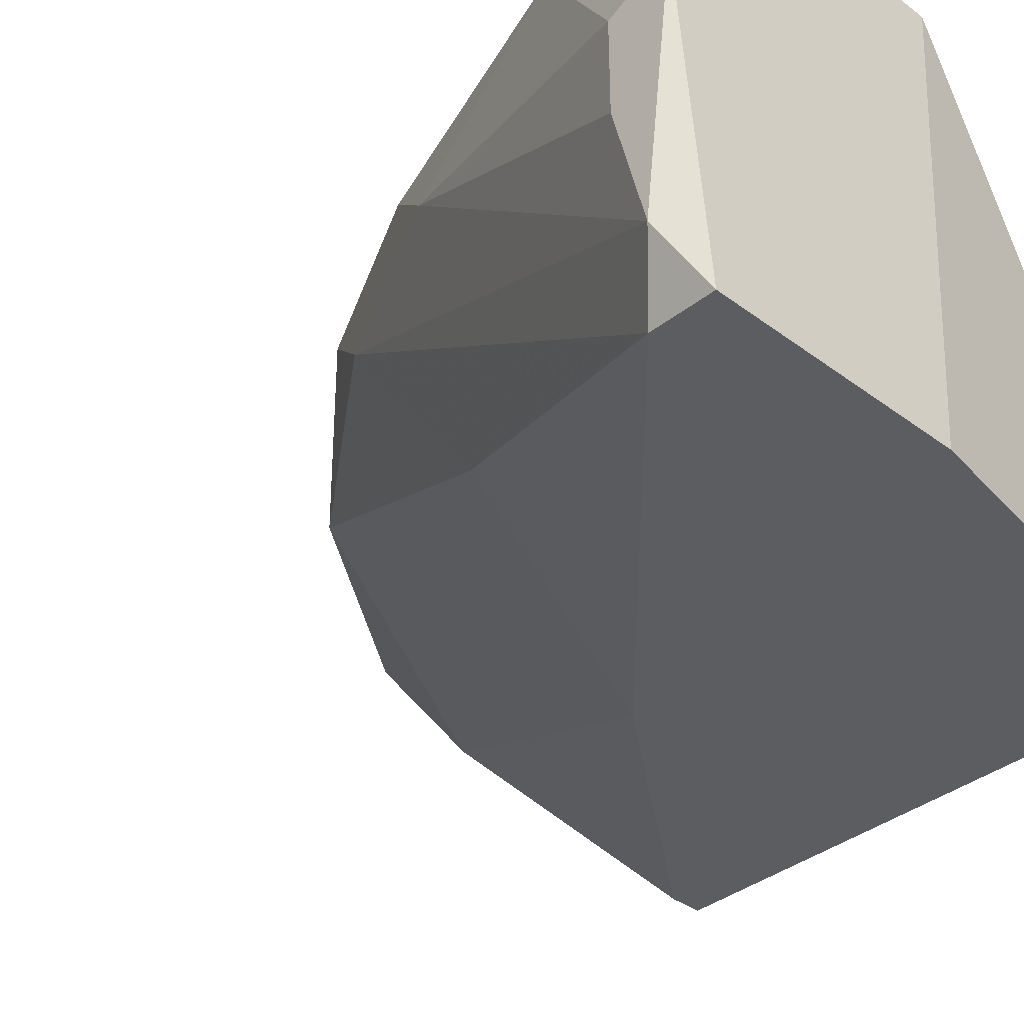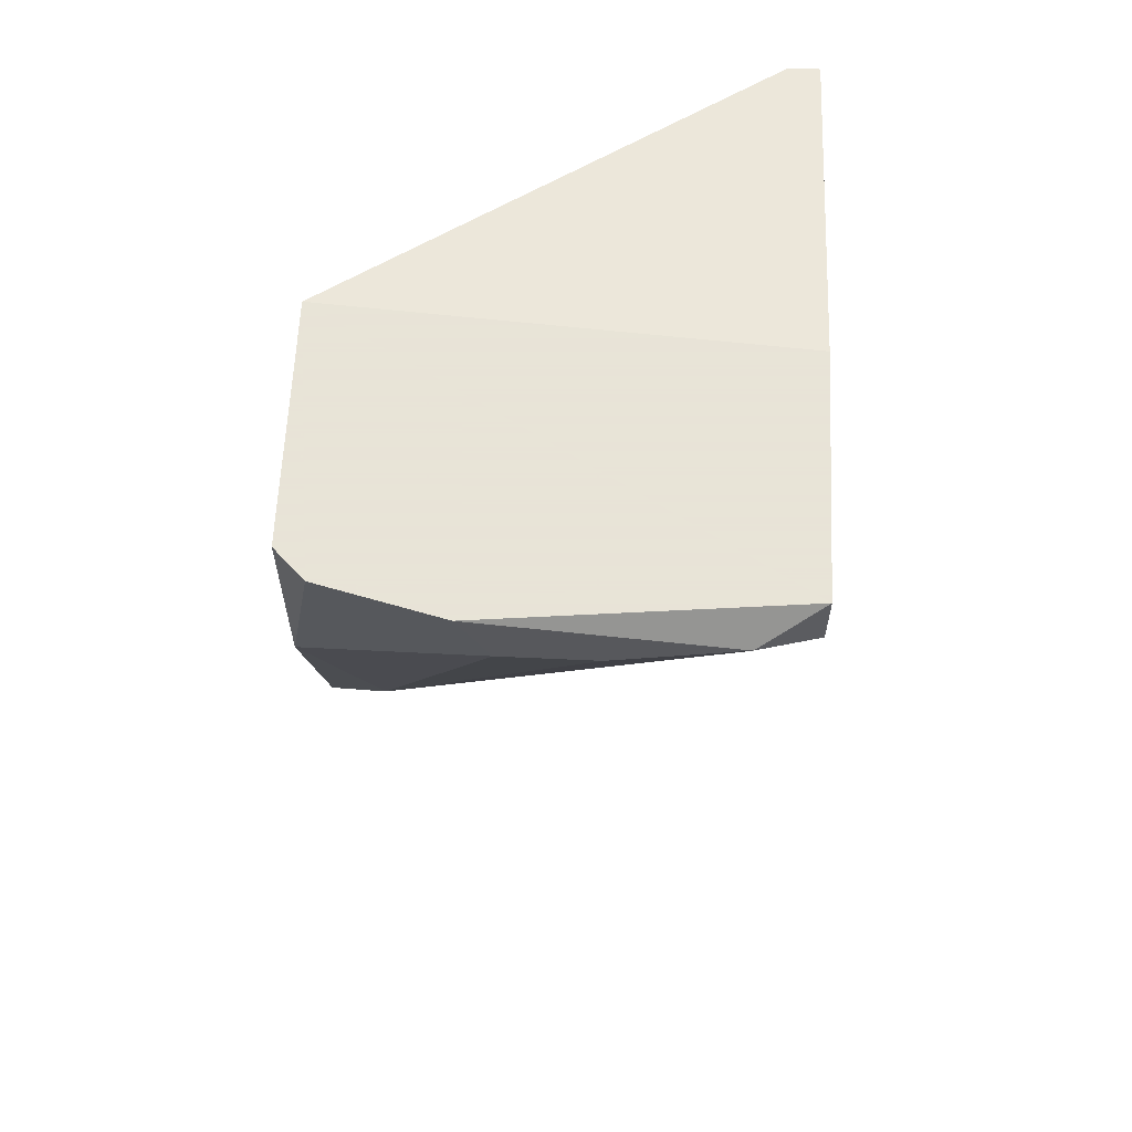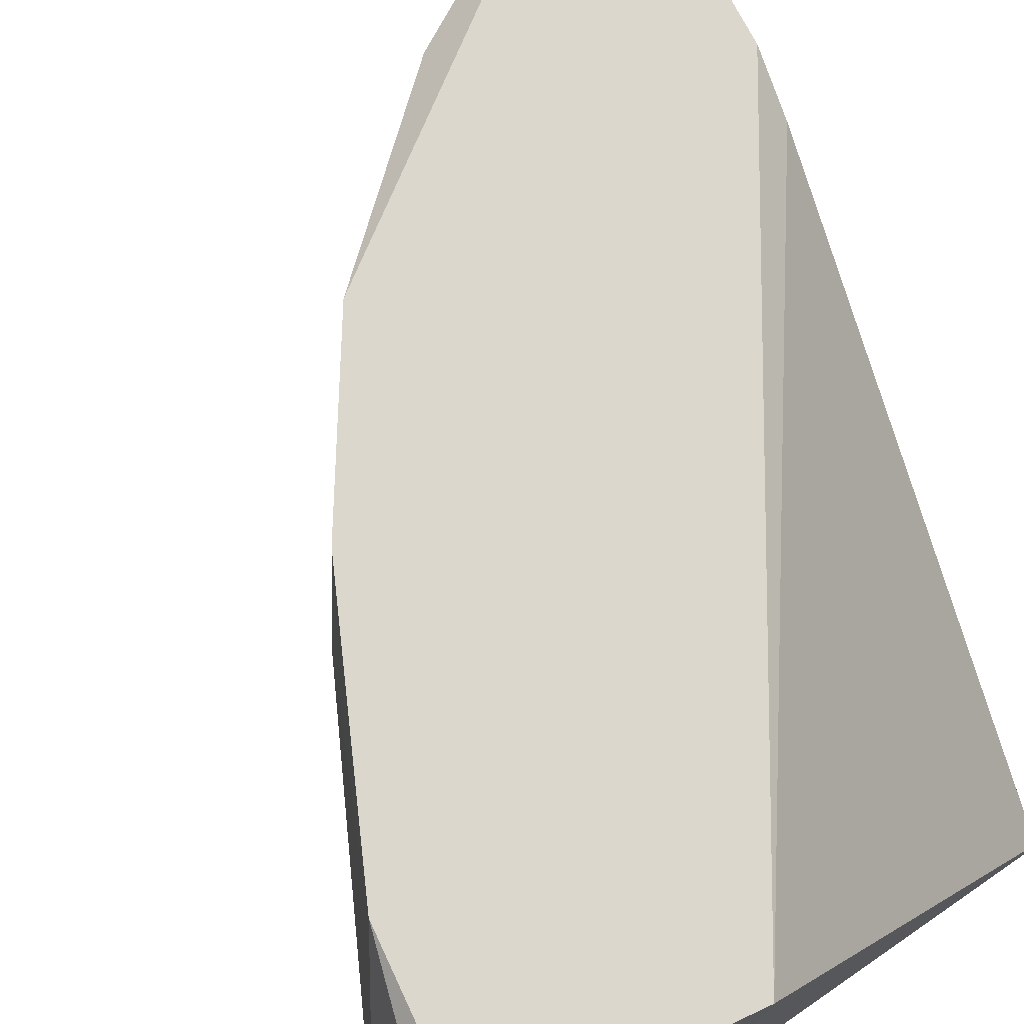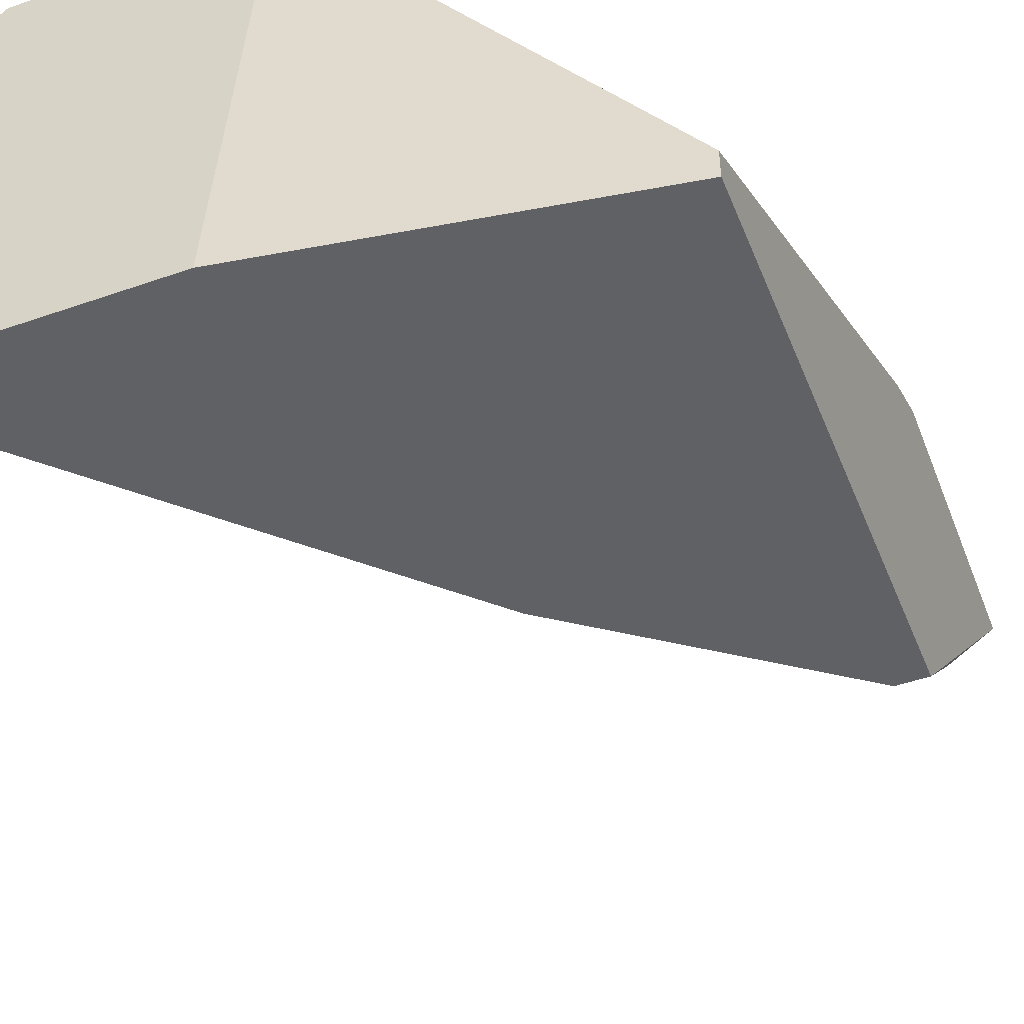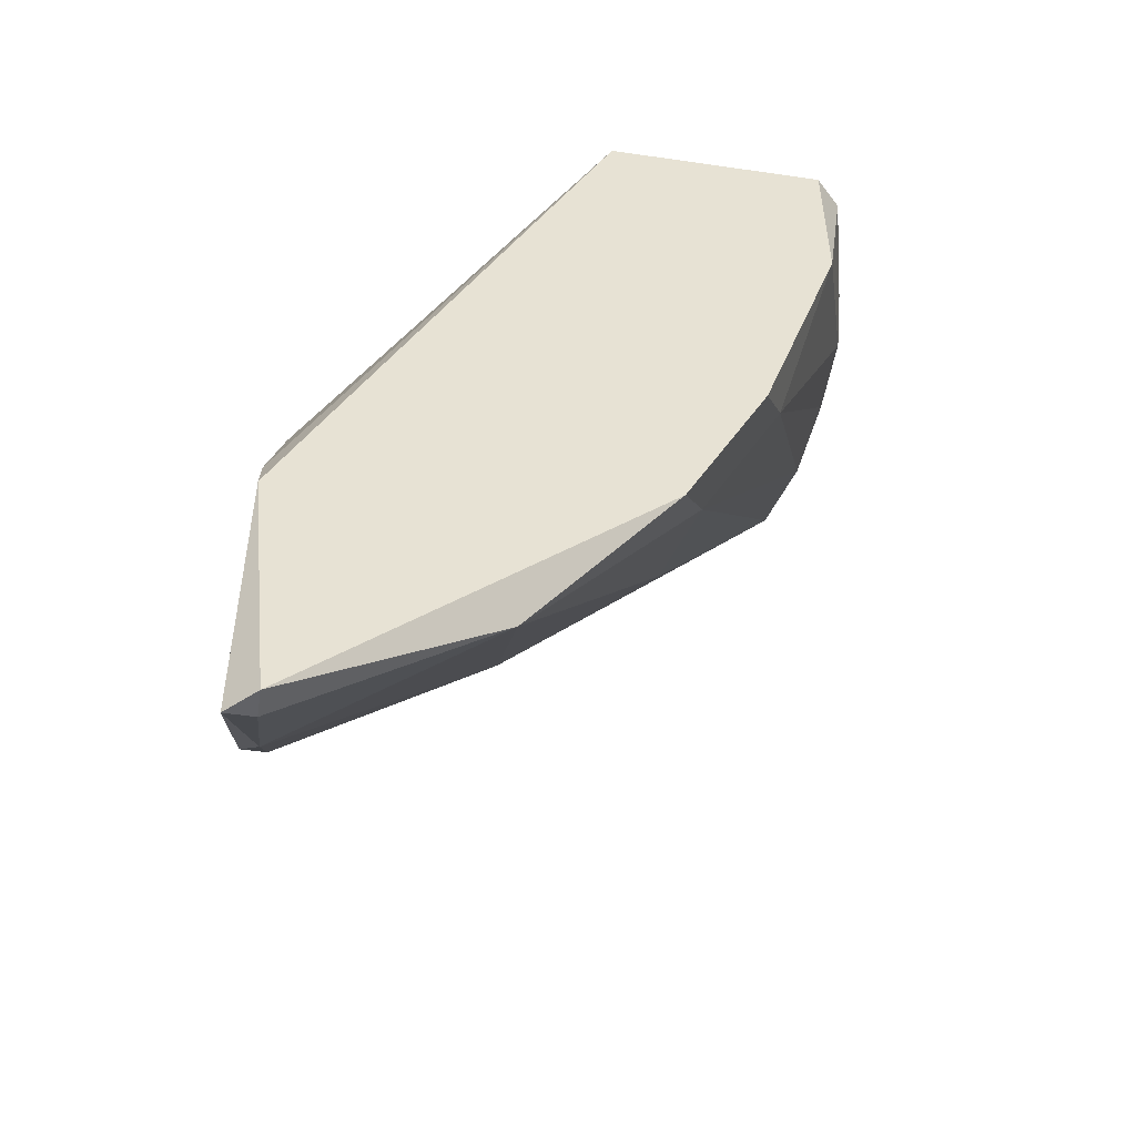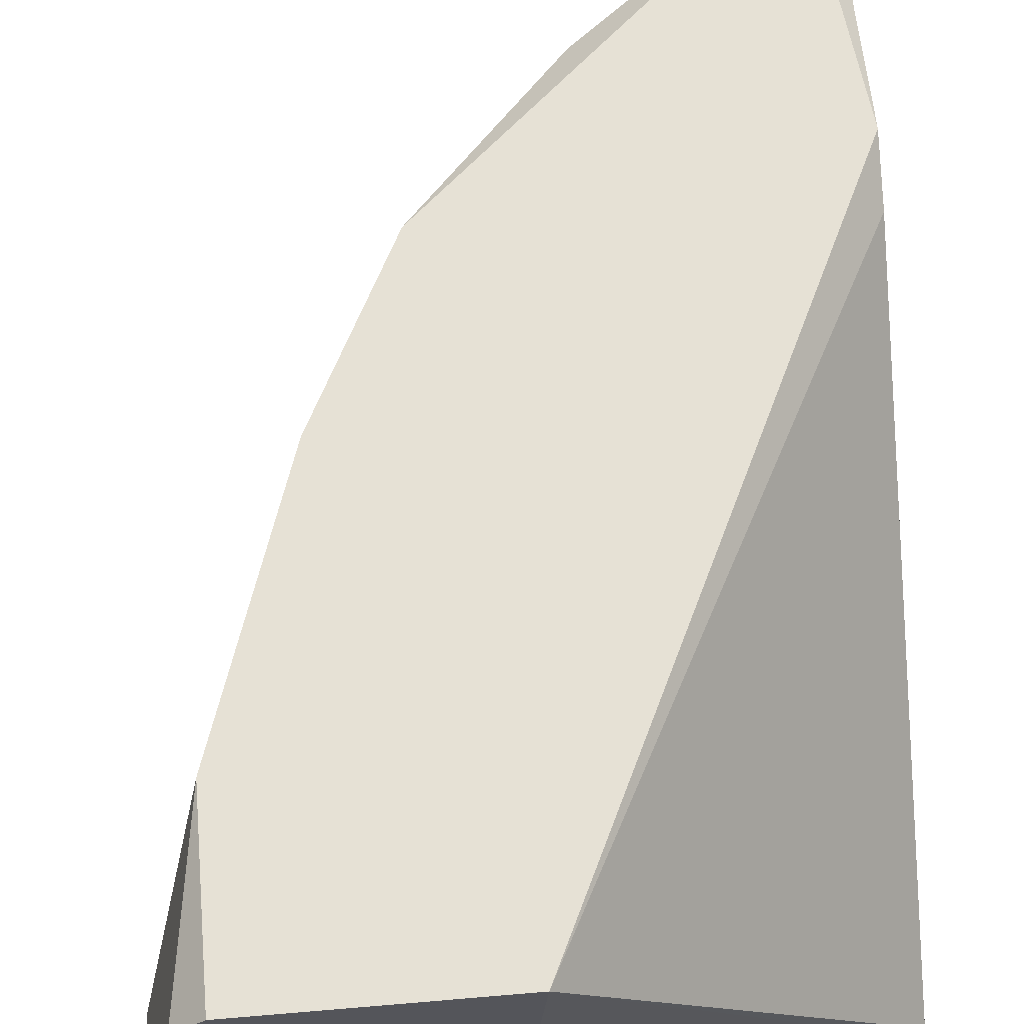
<metadata>
{"format":"obj","ext":"obj","renderer":"f3d","projection":"perspective","resolution":1024,"background":"white","views":[{"elev":-36.6,"azim":135.7,"up":"+Z"},{"elev":61.4,"azim":92.7,"up":"+Y"},{"elev":72.8,"azim":155.0,"up":"+Z"},{"elev":-47.7,"azim":-158.5,"up":"+Z"},{"elev":-50.7,"azim":-9.0,"up":"+Y"},{"elev":64.4,"azim":175.1,"up":"+Z"}]}
</metadata>
<code>
v 0.03006 0.007834 0.006569
v 0.03006 0.006053 0.005679
v 0.03006 0.006053 0.003013
v 0.03006 0.006942 -0.000544
v 0.02828 0.002496 0.01102
v 0.02828 0.007834 0.01102
v 0.02205 0.007834 -0.002324
v 0.02917 0.007834 -0.002324
v 0.02917 0.007834 0.01013
v 0.02917 0.006053 -0.002324
v 0.01227 -0.009059 -0.002324
v 0.01227 -0.02063 0.01102
v 0.01227 -0.02063 0.01013
v 0.01227 -0.01707 0.005679
v 0.01939 -0.00373 -0.002324
v 0.0265 -0.00373 0.009236
v 0.01138 -0.009059 -0.002324
v 0.01138 -0.02063 0.01013
v 0.01138 0.006053 -0.002324
v 0.01138 0.006053 -0.001433
v 0.01138 -0.01262 0.01102
v 0.01138 -0.01084 0.01013
v 0.02561 -0.00551 0.01102
v 0.0185 -0.01617 0.01013
v 0.02116 0.007834 0.01102
v 0.02294 -0.01084 0.01102
v 0.02383 -0.009059 0.009236
v 0.02383 -0.004621 0.003013
f 5 16 2
f 17 18 19
f 17 19 10
f 19 18 21
f 23 25 21
f 10 19 8
f 25 9 8
f 17 10 15
f 23 21 26
f 19 25 7
f 25 8 7
f 8 19 7
f 25 19 20
f 19 21 20
f 13 18 14
f 18 17 14
f 24 13 14
f 15 24 14
f 25 23 5
f 18 13 12
f 21 18 12
f 13 24 12
f 26 21 12
f 24 26 12
f 26 24 27
f 15 10 28
f 24 15 28
f 10 27 28
f 27 24 28
f 21 25 22
f 25 20 22
f 20 21 22
f 17 15 11
f 14 17 11
f 15 14 11
f 9 25 6
f 25 5 6
f 5 9 6
f 8 9 1
f 9 5 1
f 23 26 16
f 5 23 16
f 26 27 16
f 16 27 4
f 10 8 4
f 27 10 4
f 1 3 4
f 8 1 4
f 3 16 4
f 3 1 2
f 1 5 2
f 16 3 2

</code>
